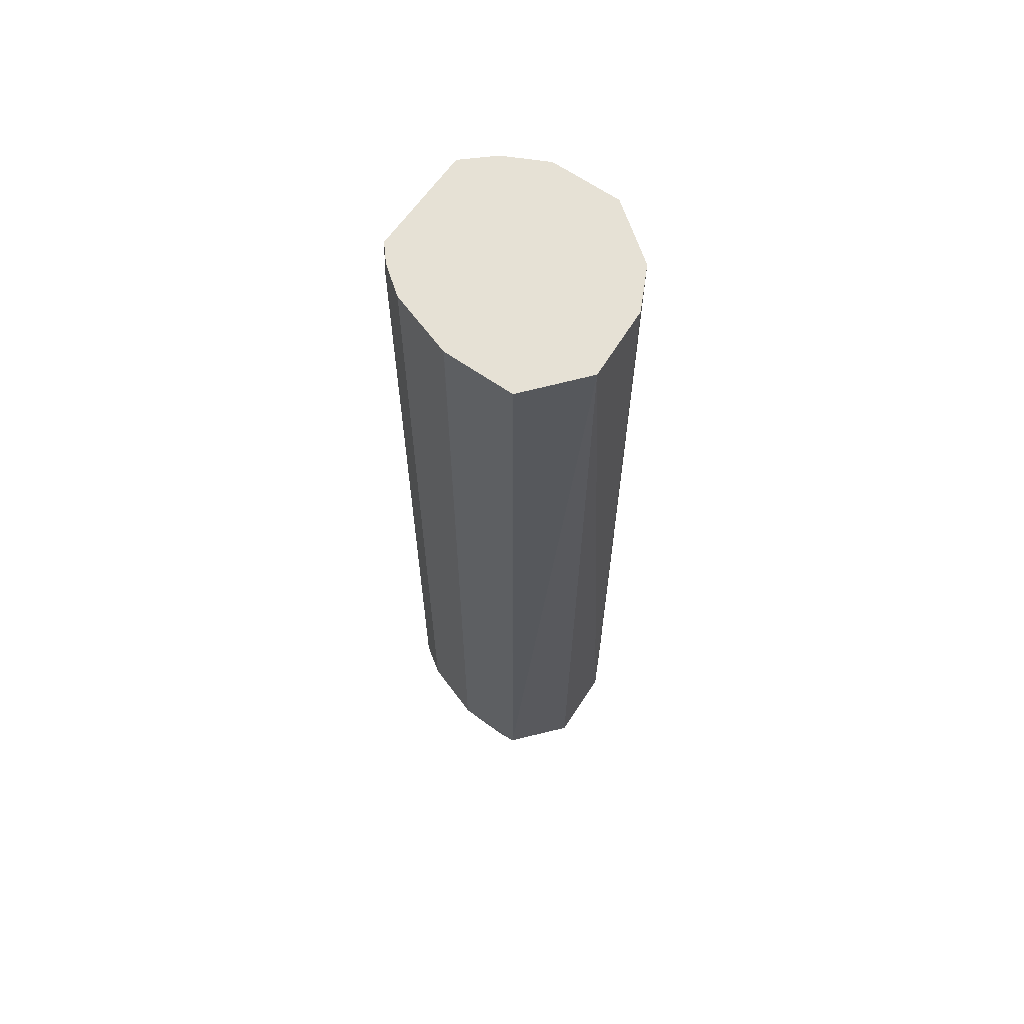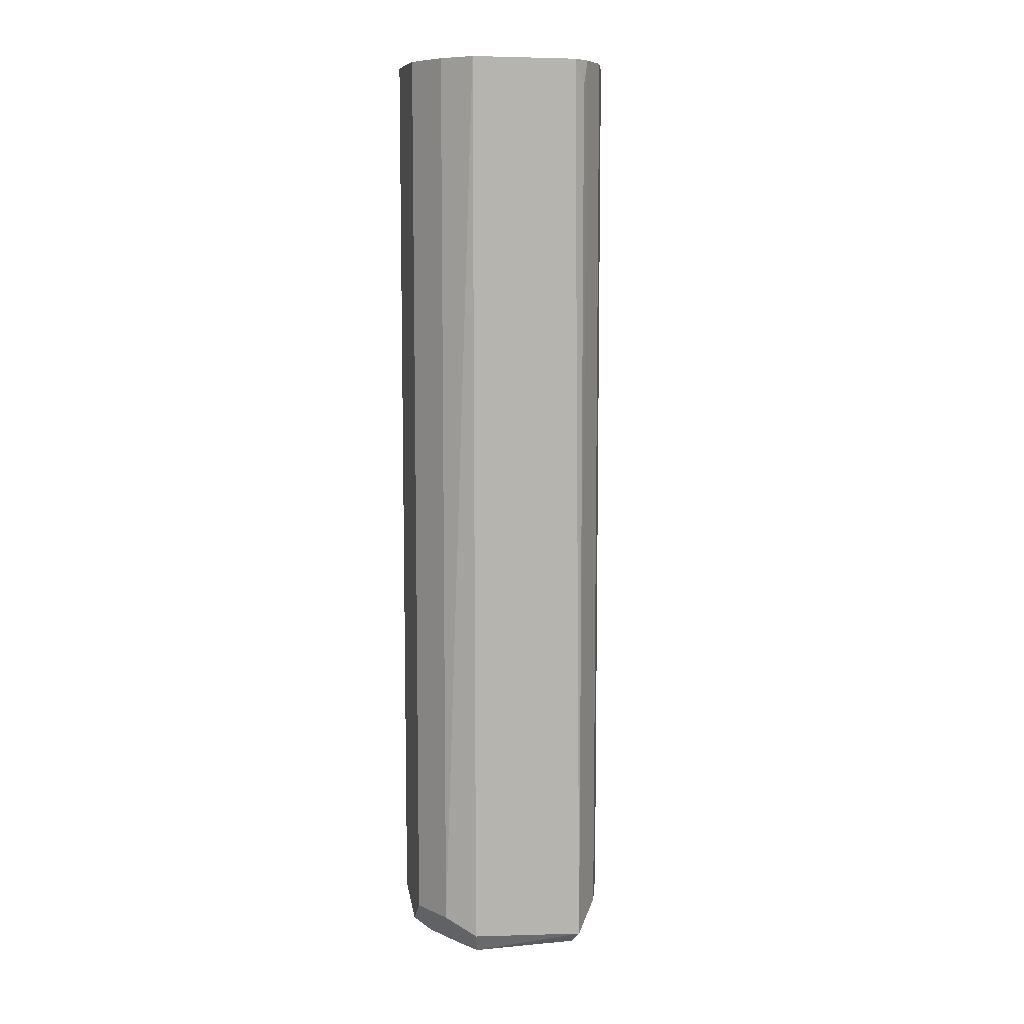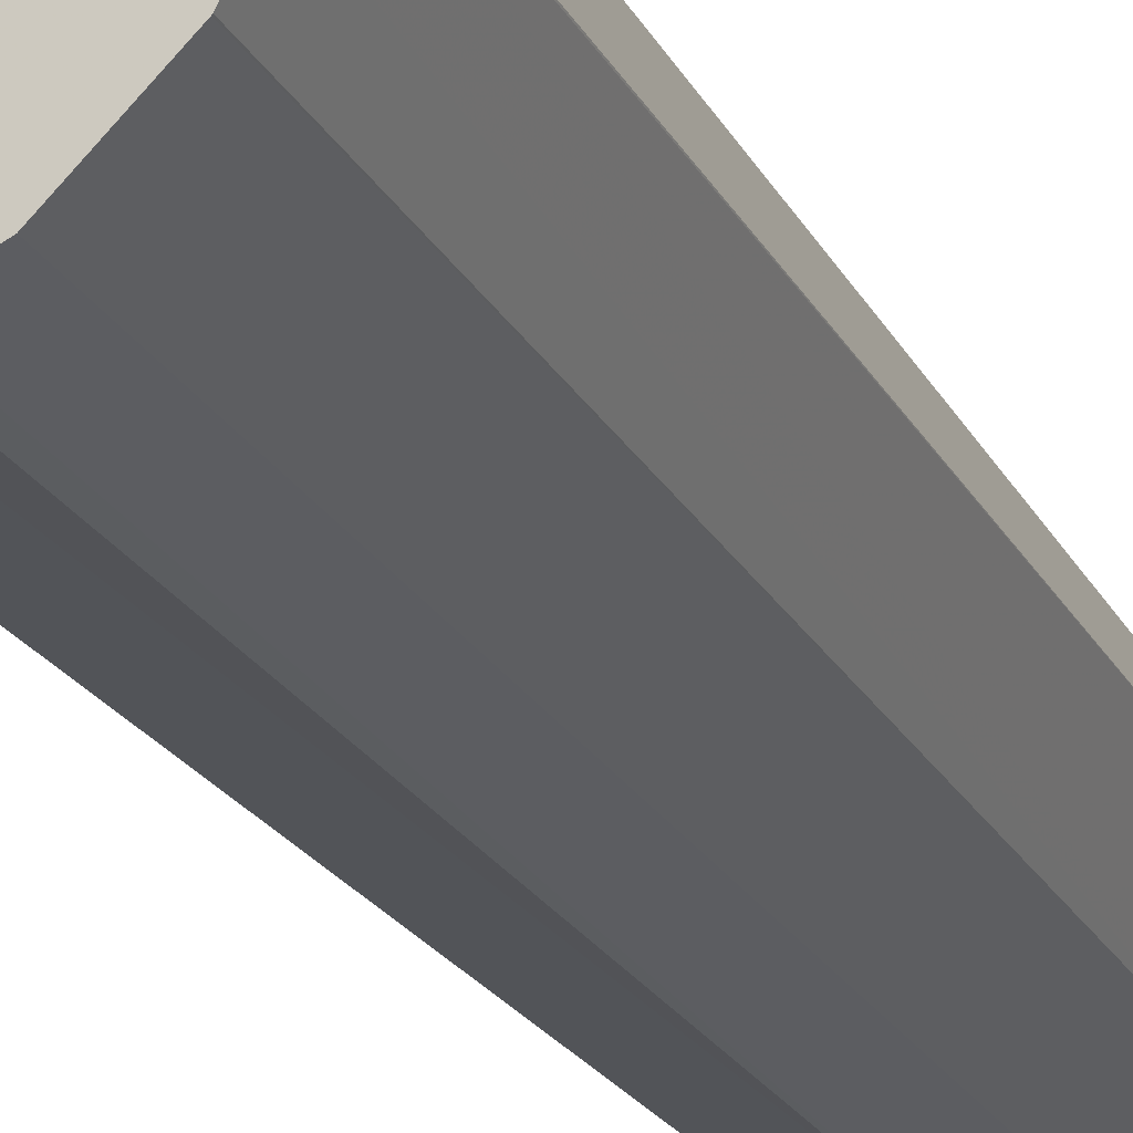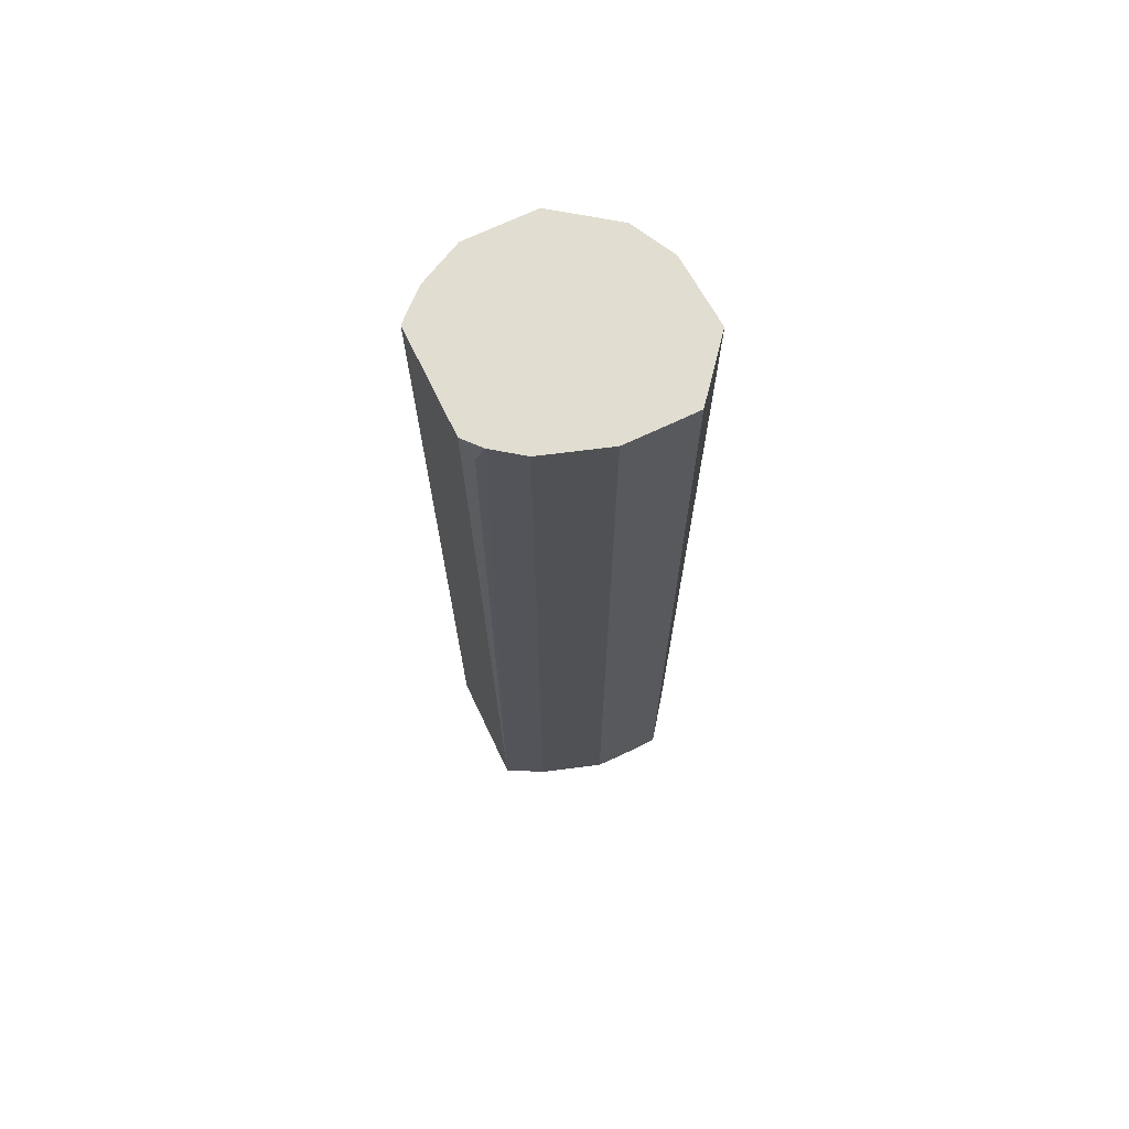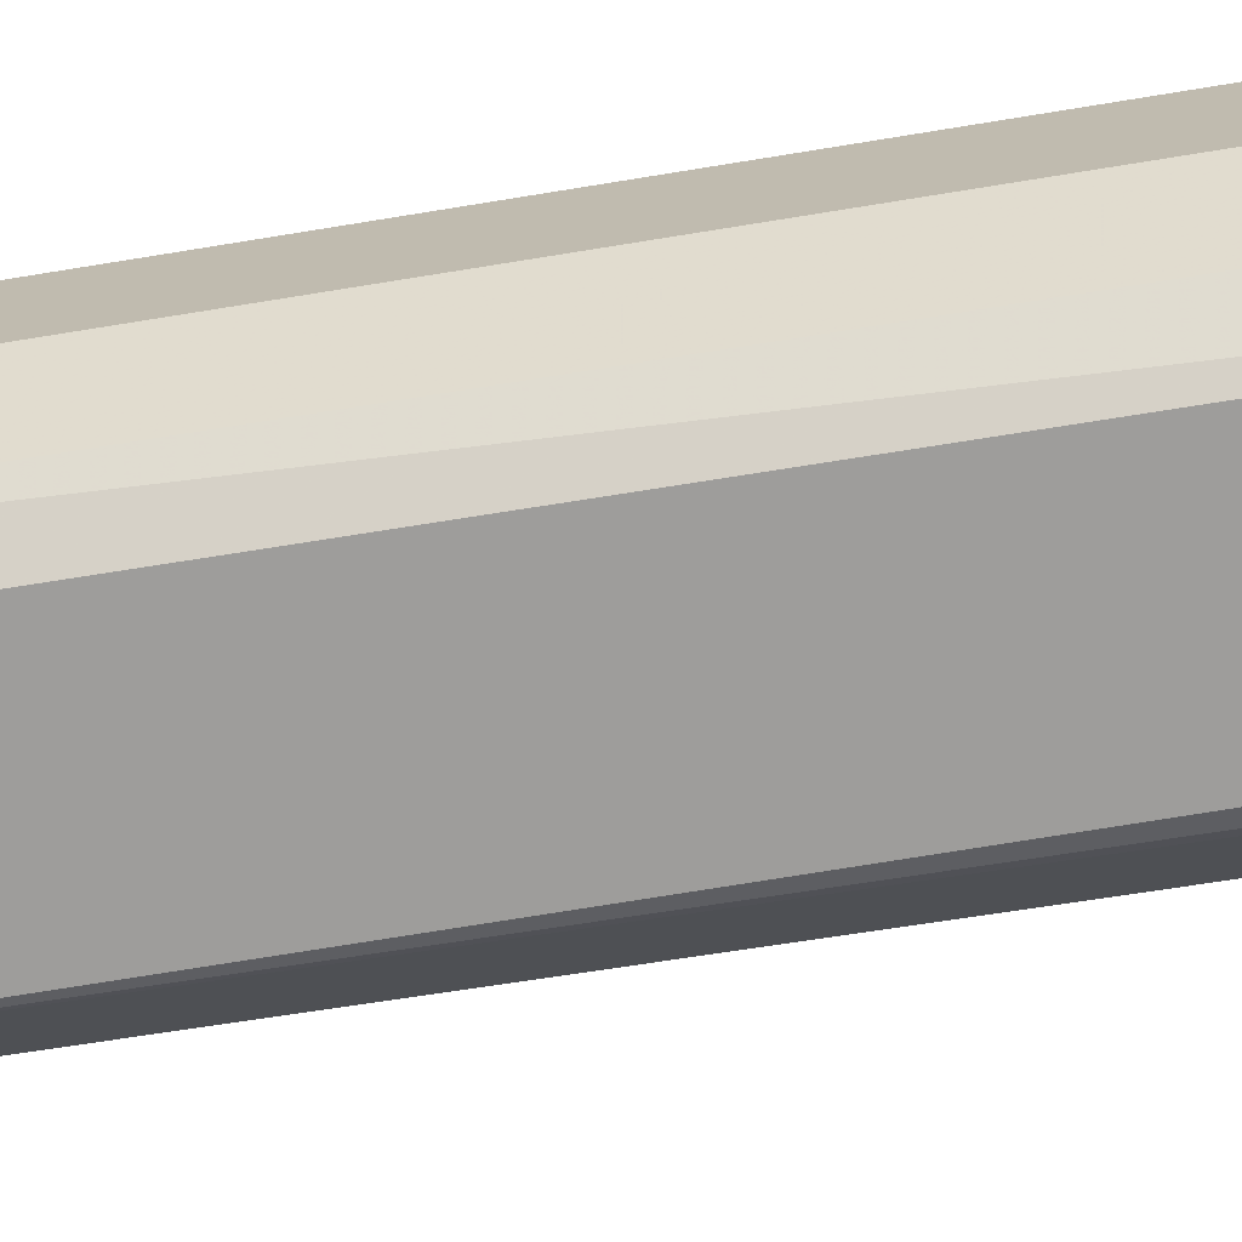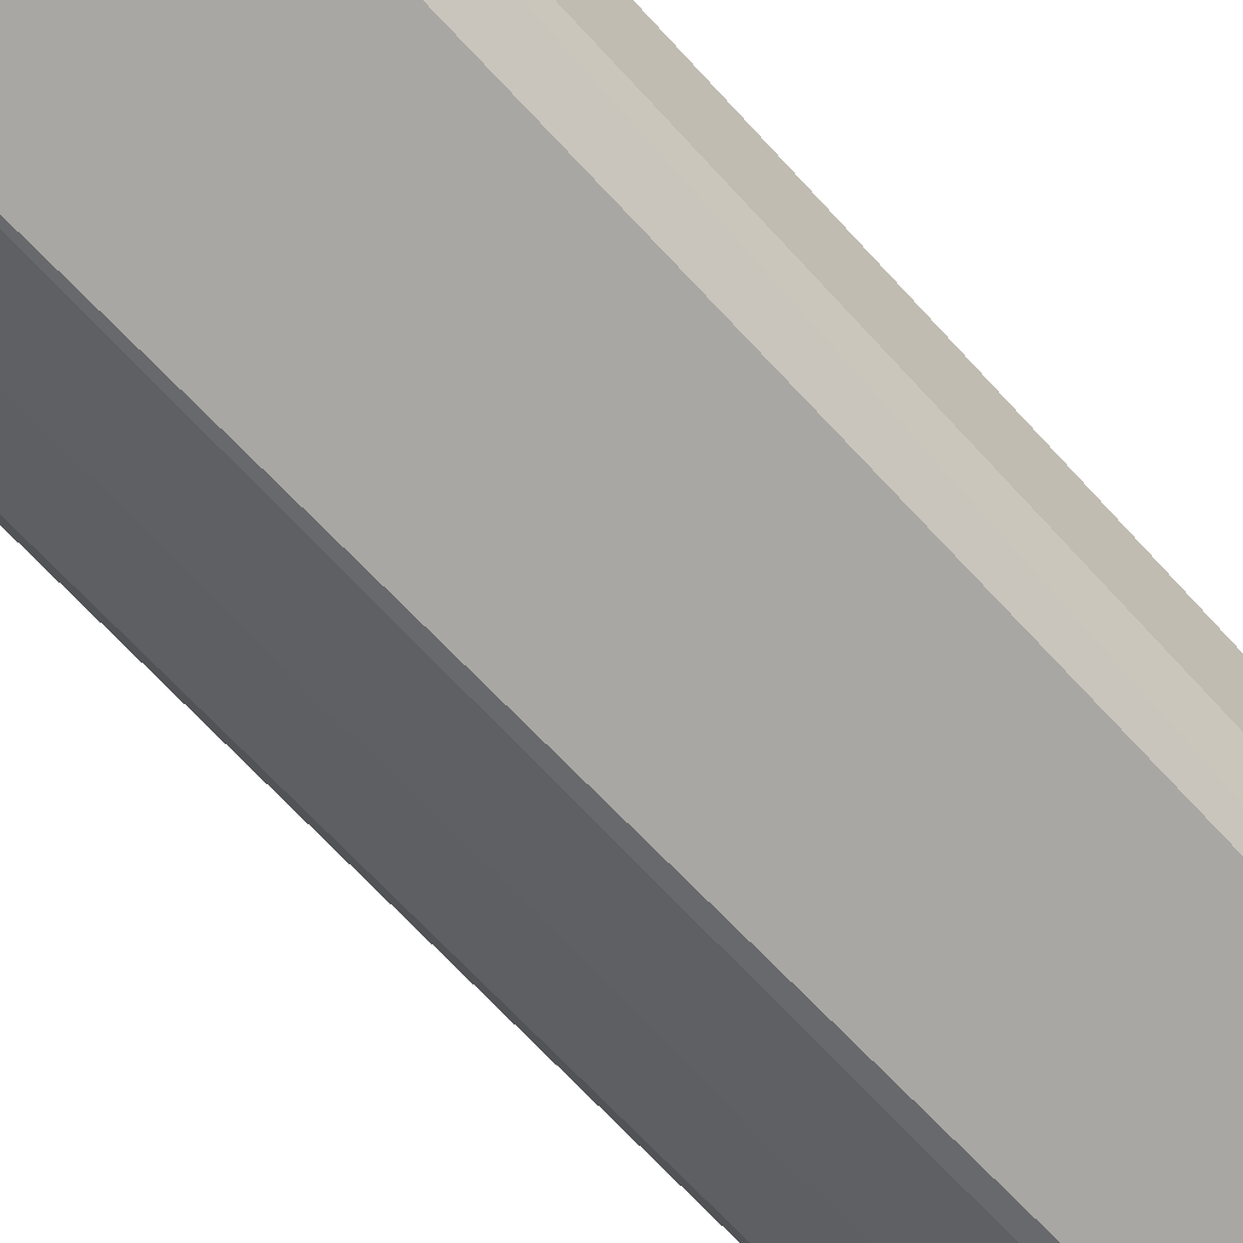
<metadata>
{"format":"obj","ext":"obj","renderer":"f3d","projection":"perspective","resolution":1024,"background":"white","views":[{"elev":64.3,"azim":-81.5,"up":"+Y"},{"elev":8.5,"azim":139.3,"up":"+Y"},{"elev":-20.8,"azim":-159.9,"up":"+Z"},{"elev":68.8,"azim":-142.3,"up":"+Y"},{"elev":-45.6,"azim":101.9,"up":"+Z"},{"elev":-58.1,"azim":39.9,"up":"+Z"}]}
</metadata>
<code>
v -0.189 -0.2233 -0.6017
v -0.1928 -0.2233 -0.6152
v -0.189 -0.2233 -0.5845
v -0.1891 -0.5501 -0.6017
v -0.2272 -0.2233 -0.6324
v -0.1948 -0.5559 -0.6132
v -0.2321 -0.5587 -0.6318
v -0.1946 -0.2233 -0.5733
v -0.1891 -0.5501 -0.5845
v -0.1948 -0.5616 -0.6017
v -0.1977 -0.563 -0.6103
v -0.2321 -0.2321 -0.6318
v -0.235 -0.2233 -0.6304
v -0.2321 -0.563 -0.6275
v -0.2407 -0.563 -0.6211
v -0.2464 -0.5501 -0.6246
v -0.2463 -0.2233 -0.6248
v -0.2004 -0.2233 -0.5617
v -0.2006 -0.5501 -0.5616
v -0.1934 -0.5587 -0.5759
v -0.1948 -0.5616 -0.5845
v -0.2063 -0.5673 -0.5845
v -0.2063 -0.5673 -0.6017
v -0.2407 -0.5673 -0.6017
v -0.2579 -0.5673 -0.5845
v -0.2579 -0.563 -0.6039
v -0.2636 -0.5501 -0.6074
v -0.2635 -0.2233 -0.6076
v -0.2006 -0.2233 -0.5615
v -0.212 -0.5501 -0.5559
v -0.2178 -0.5616 -0.5559
v -0.2106 -0.5587 -0.5587
v -0.2042 -0.563 -0.5673
v -0.212 -0.2233 -0.5558
v -0.2235 -0.5673 -0.5673
v -0.2407 -0.5673 -0.5673
v -0.255 -0.5644 -0.5702
v -0.2636 -0.5559 -0.5616
v -0.2665 -0.5587 -0.5759
v -0.2693 -0.5616 -0.5903
v -0.2665 -0.5587 -0.5974
v -0.2751 -0.5501 -0.5845
v -0.2751 -0.2233 -0.5848
v -0.2694 -0.2233 -0.596
v -0.2637 -0.2233 -0.6074
v -0.2235 -0.5501 -0.5502
v -0.2349 -0.5616 -0.5559
v -0.2233 -0.2233 -0.5502
v -0.2407 -0.5501 -0.5502
v -0.2648 -0.2233 -0.5604
v -0.2752 -0.2233 -0.5844
v -0.2236 -0.2233 -0.55
v -0.2408 -0.2233 -0.55
f 27 41 42
f 22 24 23
f 22 33 35
f 25 36 37
f 25 37 38
f 25 40 26
f 25 39 40
f 26 40 41
f 26 41 27
f 25 38 39
f 22 25 24
f 19 29 34
f 22 35 36
f 21 33 22
f 20 33 21
f 19 34 30
f 19 33 20
f 19 32 33
f 19 31 32
f 19 30 31
f 27 42 43
f 18 29 19
f 22 36 25
f 27 43 44
f 38 49 50
f 27 45 28
f 17 27 28
f 49 53 50
f 46 53 49
f 46 52 53
f 46 48 52
f 42 50 51
f 42 51 43
f 40 42 41
f 39 42 40
f 38 50 42
f 38 47 49
f 38 42 39
f 36 38 37
f 36 47 38
f 34 48 46
f 31 49 47
f 31 46 49
f 31 33 32
f 31 35 33
f 31 36 35
f 31 47 36
f 30 34 46
f 30 46 31
f 27 44 45
f 16 27 17
f 4 10 11
f 15 26 27
f 2 6 7
f 2 4 6
f 1 4 2
f 1 9 4
f 1 3 9
f 15 27 16
f 1 18 8
f 1 29 18
f 1 34 29
f 1 48 34
f 2 7 5
f 1 52 48
f 1 50 53
f 1 51 50
f 1 43 51
f 1 44 43
f 1 45 44
f 1 28 45
f 1 17 28
f 1 13 17
f 1 5 13
f 1 2 5
f 1 53 52
f 3 8 9
f 1 8 3
f 4 20 21
f 15 25 26
f 15 24 25
f 14 24 15
f 4 9 20
f 11 23 14
f 11 22 23
f 11 21 22
f 10 21 11
f 8 20 9
f 8 19 20
f 8 18 19
f 14 23 24
f 7 17 13
f 7 16 17
f 7 15 16
f 7 14 15
f 7 11 14
f 6 11 7
f 5 7 12
f 5 12 13
f 4 11 6
f 4 21 10
f 7 13 12

</code>
